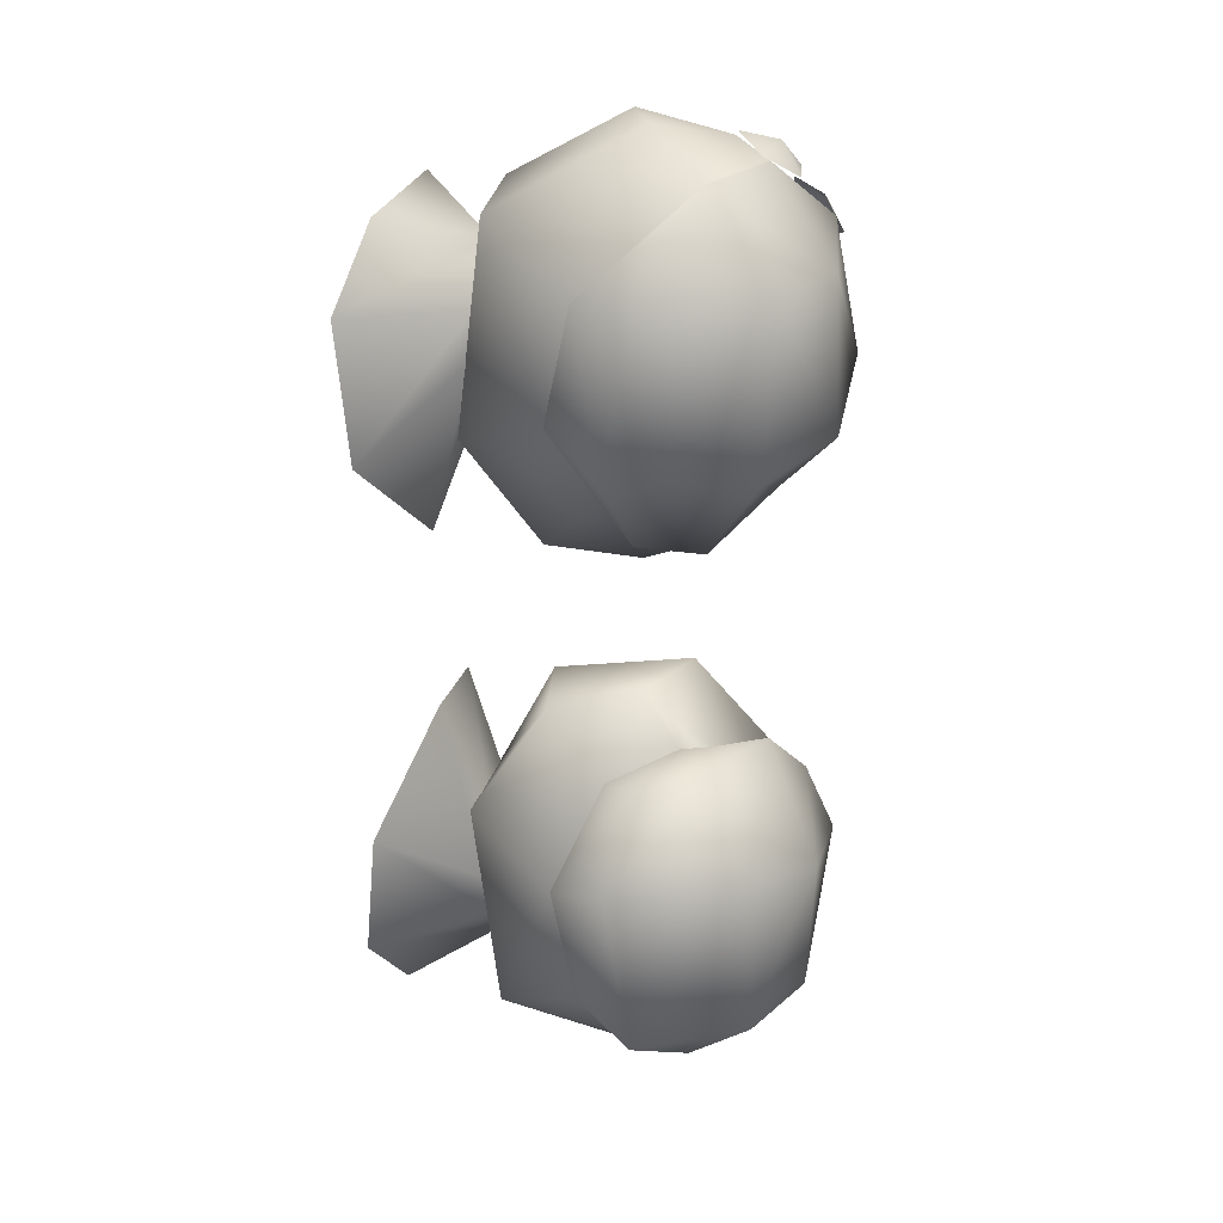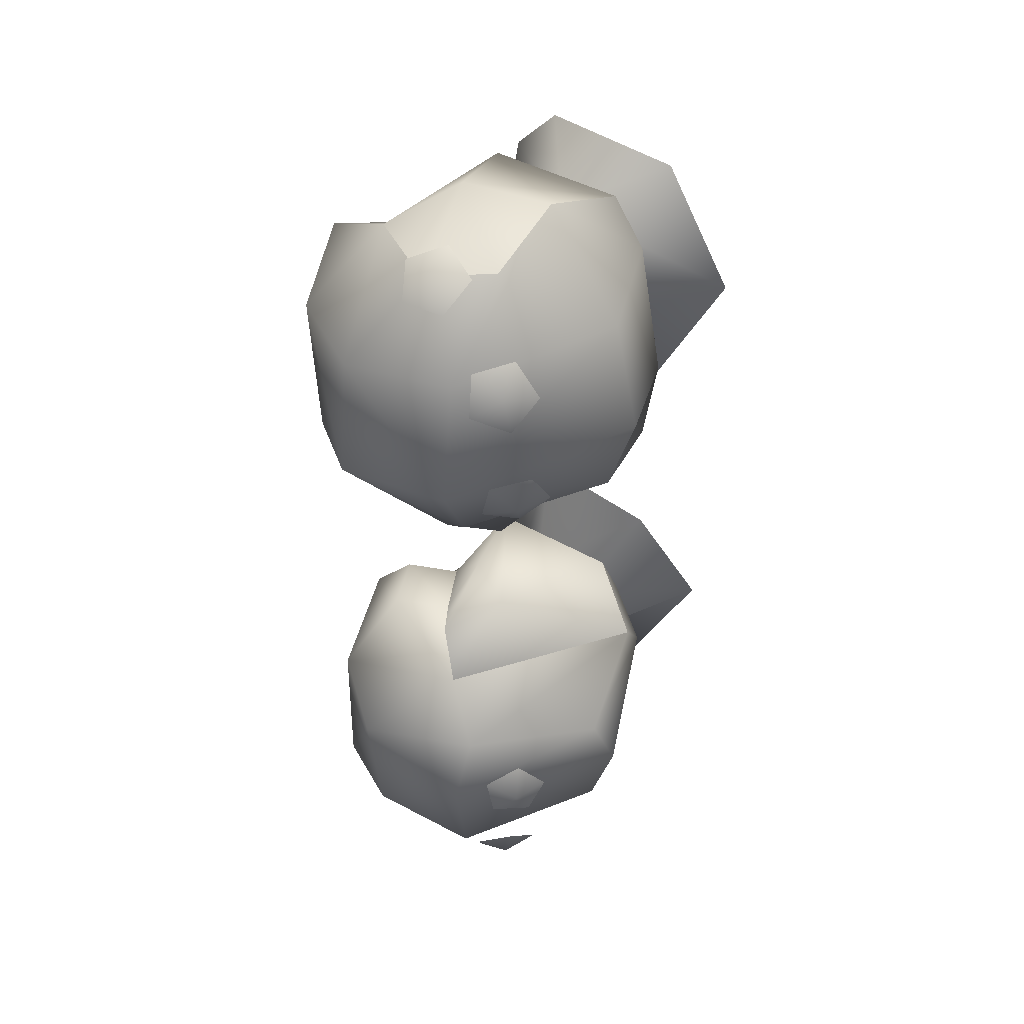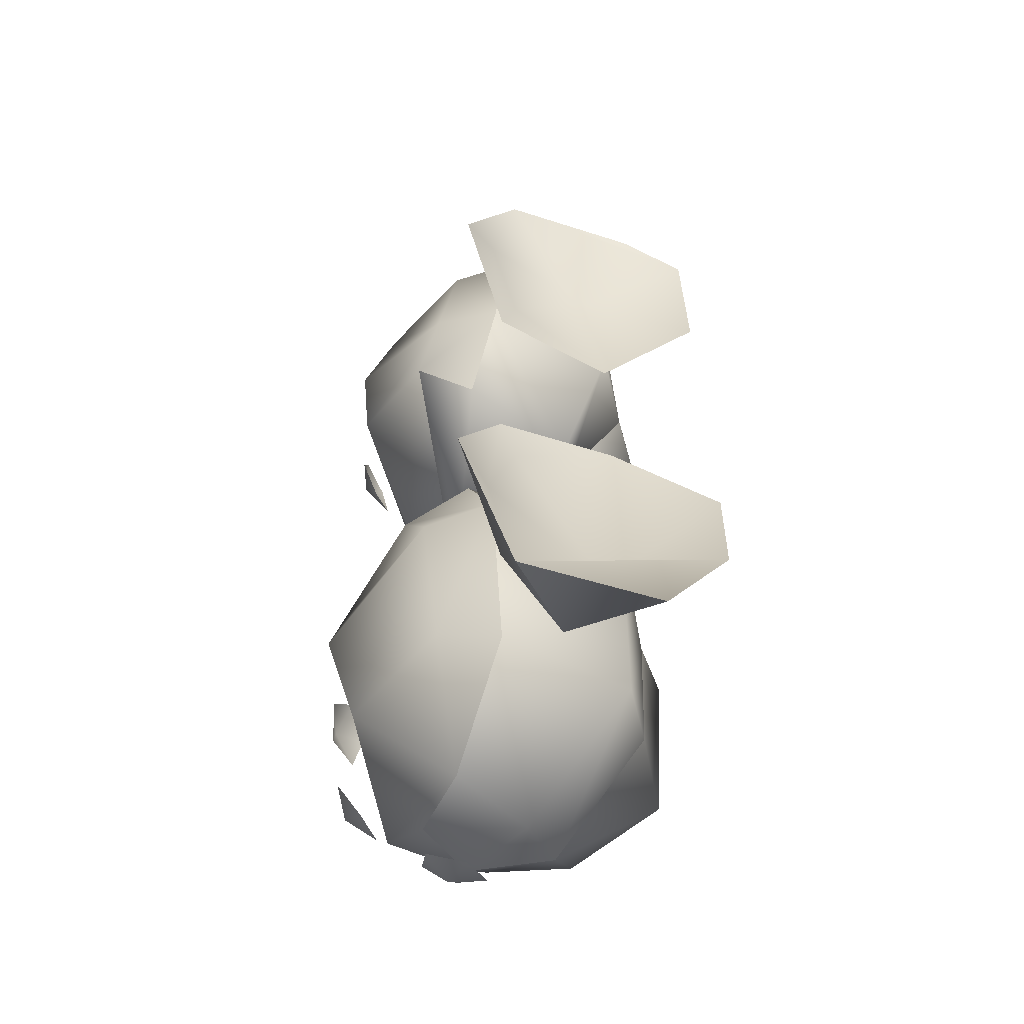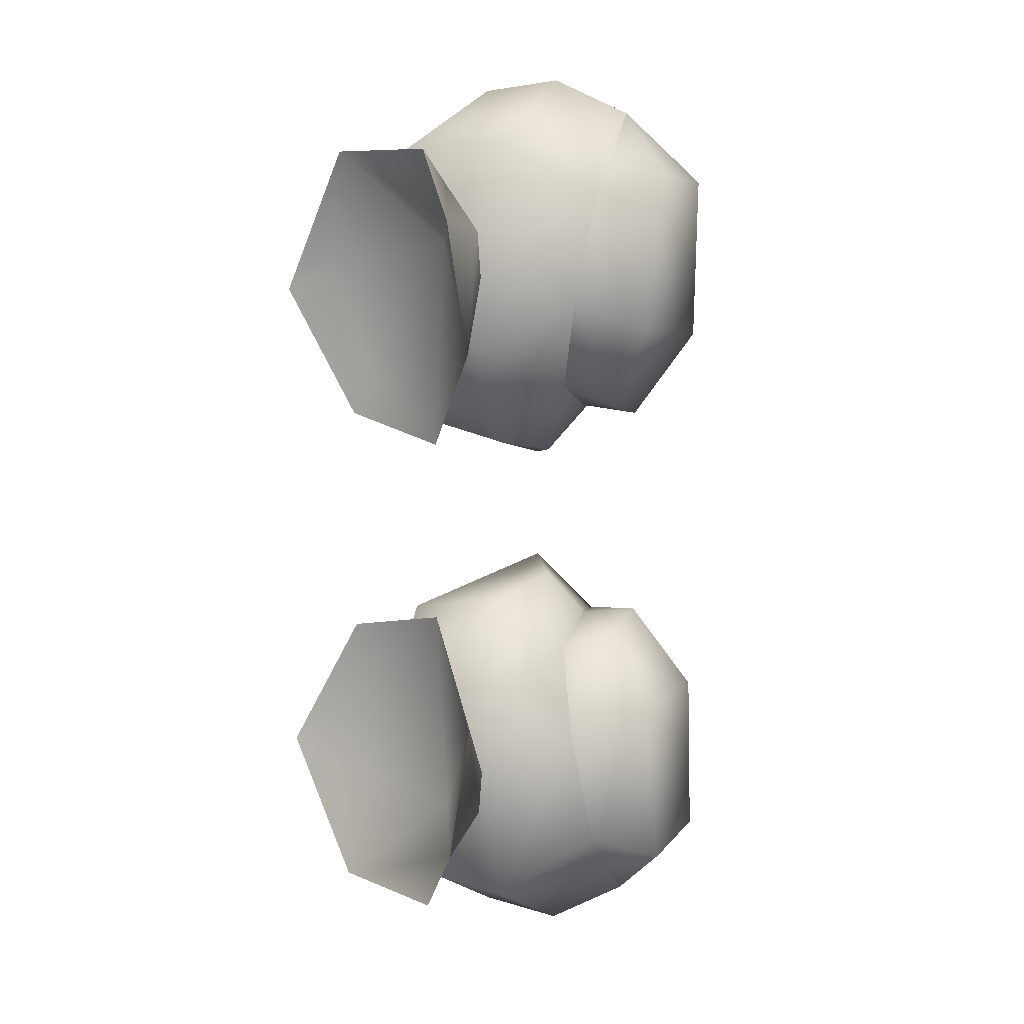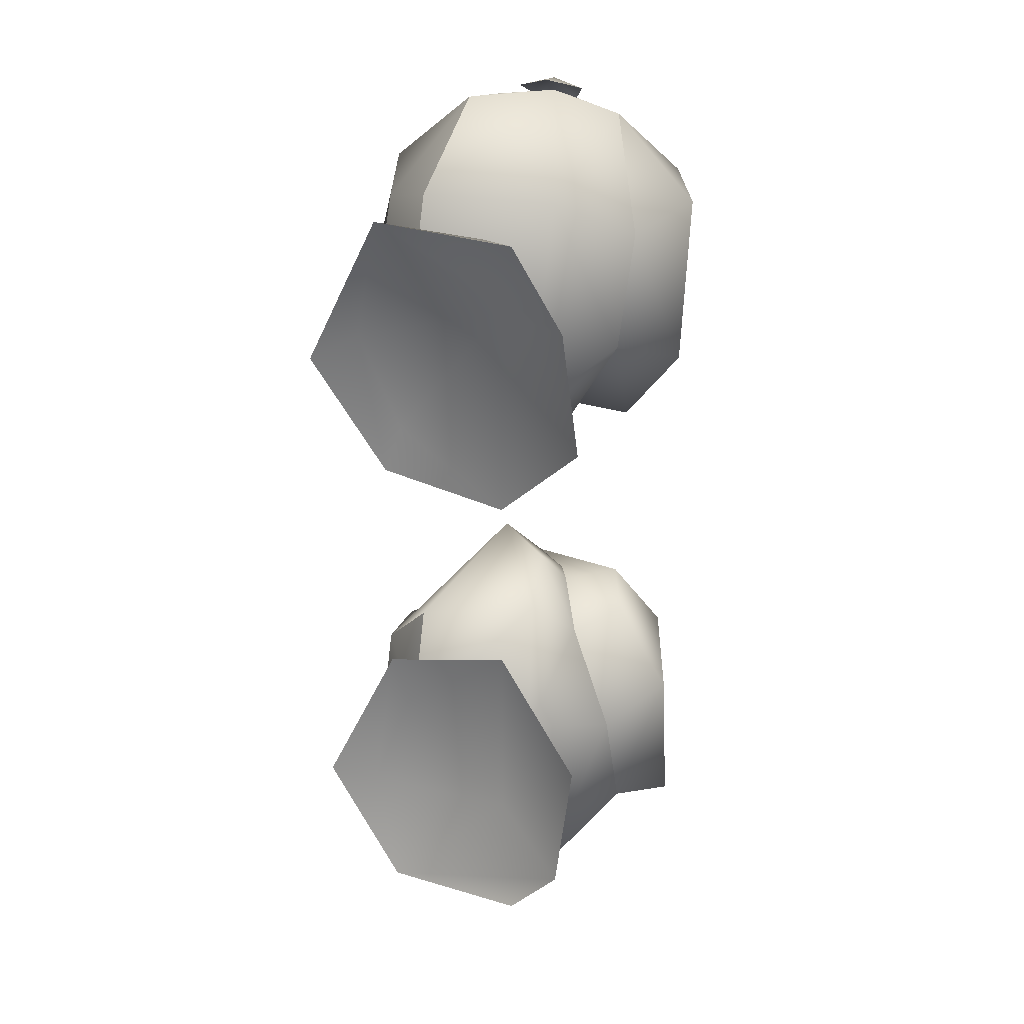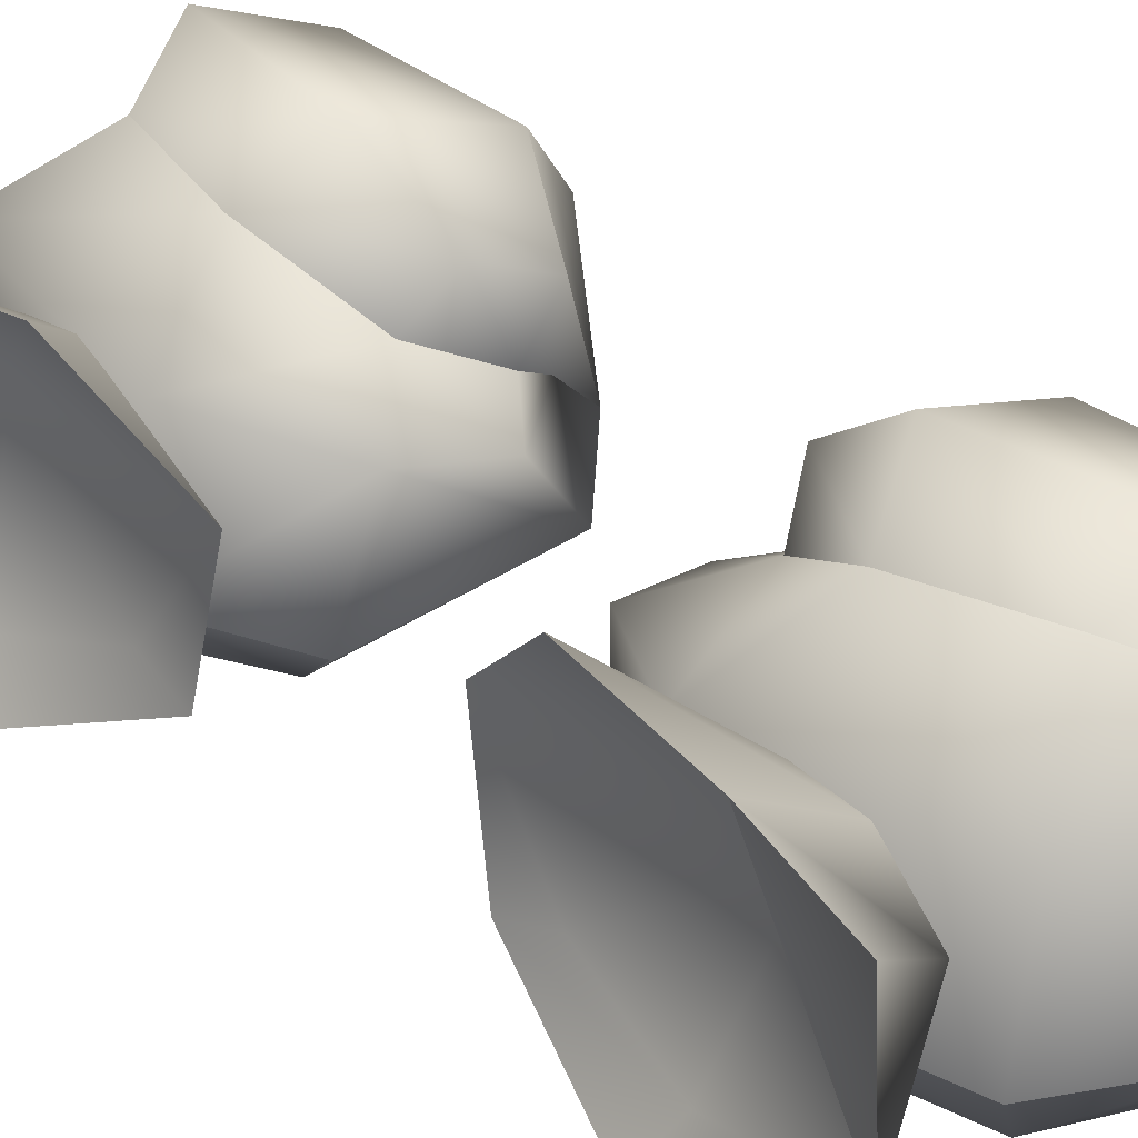
<metadata>
{"format":"obj","ext":"obj","renderer":"f3d","projection":"perspective","resolution":1024,"background":"white","views":[{"elev":26.9,"azim":-167.6,"up":"+Z"},{"elev":47.9,"azim":-55.4,"up":"+Z"},{"elev":-57.8,"azim":69.2,"up":"+Z"},{"elev":8.2,"azim":137.5,"up":"+Z"},{"elev":28.5,"azim":112.3,"up":"+Z"},{"elev":33.9,"azim":136.4,"up":"+Y"}]}
</metadata>
<code>
g SeparateMesh_Avatar_Female_Size01_Lucy_Wood_Model_Lucy_Wood_Weapon03_LOD2
v 0.04924 -0.02947 1.613
v 0.01764 -0.05442 1.629
v 0.02891 -0.03267 1.652
v 0.0328 -0.05113 1.608
v 0.02879 -0.0425 1.548
v 0.04116 -0.02235 1.541
v -0.00341 -0.02247 1.515
v -0.01494 -0.05922 1.546
v -0.07177 -0.02667 1.549
v -0.03765 -0.02325 1.523
v -0.05265 -0.0007996 1.525
v -0.0781 0.01616 1.556
v -0.03657 0.02795 1.525
v -0.0811 -0.02918 1.598
v -0.01784 -0.0711 1.588
v -0.02613 -0.06545 1.614
v -0.06963 -0.02912 1.623
v -0.05734 -0.01183 1.644
v -0.08103 0.01917 1.61
v -0.06266 0.04557 1.554
v -0.02146 0.06481 1.552
v 0.002226 0.04947 1.56
v -0.06009 0.04595 1.618
v -0.01154 0.06508 1.615
v 0.01201 0.04687 1.604
v -0.04013 0.03104 1.651
v -0.01696 0.04166 1.646
v -0.003274 0.02545 1.639
v -0.02842 0.01164 1.649
v -0.03936 0.005592 1.647
v 0.07119 -0.02872 1.543
v 0.08143 0.04971 1.571
v 0.07381 0.02694 1.543
v 0.0521 0.01405 1.579
v 0.07536 0.05417 1.621
v 0.06005 0.01711 1.659
v 0.0686 -0.03844 1.59
v 0.07917 -0.05398 1.598
v 0.0631 -0.03153 1.649
v 0.06202 -0.0248 1.63
v 0.04924 -0.02947 1.775
v 0.02891 -0.03267 1.736
v 0.01764 -0.05442 1.759
v 0.0328 -0.05113 1.78
v 0.02879 -0.0425 1.84
v 0.04116 -0.02235 1.847
v -0.00341 -0.02247 1.873
v -0.01494 -0.05922 1.842
v -0.07177 -0.02667 1.839
v -0.03765 -0.02325 1.865
v -0.05265 -0.0007997 1.863
v -0.0781 0.01616 1.832
v -0.03657 0.02795 1.863
v -0.0811 -0.02918 1.79
v -0.01784 -0.0711 1.8
v -0.02613 -0.06545 1.774
v -0.06963 -0.02912 1.765
v -0.05734 -0.01183 1.744
v -0.08103 0.01917 1.778
v -0.06266 0.04557 1.834
v -0.02146 0.06481 1.836
v 0.002226 0.04947 1.828
v -0.06009 0.04595 1.77
v -0.01154 0.06508 1.773
v 0.01201 0.04687 1.784
v -0.04013 0.03104 1.737
v -0.01696 0.04166 1.742
v -0.003274 0.02545 1.749
v -0.02842 0.01164 1.74
v -0.03936 0.005591 1.741
v 0.07119 -0.02872 1.846
v 0.07381 0.02694 1.845
v 0.08143 0.04971 1.817
v 0.0521 0.01405 1.809
v 0.07536 0.05417 1.767
v 0.06005 0.01711 1.729
v 0.0686 -0.03844 1.798
v 0.07917 -0.05398 1.79
v 0.0631 -0.03153 1.739
v 0.06202 -0.0248 1.758
v 0.08143 0.04971 1.571
v 0.04058 0.001463 1.556
v 0.07381 0.02694 1.543
v 0.07119 -0.02872 1.543
v 0.07917 -0.05398 1.598
v 0.04136 0.02162 1.574
v 0.04147 -0.02102 1.582
v 0.07536 0.05417 1.621
v 0.04249 -0.01399 1.607
v 0.04203 0.02468 1.591
v 0.0631 -0.03153 1.649
v 0.06005 0.01711 1.659
v 0.04295 0.01132 1.612
v 0.02891 -0.03267 1.652
v 0.01764 -0.05442 1.629
v -0.02825 -0.01709 1.671
v -0.05734 -0.01183 1.644
v -0.03936 0.005592 1.647
v 0.02047 0.01454 1.661
v 0.04924 -0.02947 1.613
v -0.0131 0.005806 1.667
v -0.02842 0.01164 1.649
v -0.003274 0.02545 1.639
v 0.04759 0.02431 1.62
v 0.01201 0.04687 1.604
v 0.03638 0.02866 1.539
v 0.002226 0.04947 1.56
v 0.04116 -0.02235 1.541
v -0.03657 0.02795 1.525
v -0.01438 0.008442 1.512
v -0.00341 -0.02247 1.515
v -0.05265 -0.0007996 1.525
v -0.03765 -0.02325 1.523
v -0.06833 -0.05275 1.6
v -0.06198 -0.05478 1.587
v -0.07305 -0.04352 1.59
v -0.07275 -0.03993 1.606
v -0.05484 -0.05817 1.601
v -0.06149 -0.04899 1.613
v -0.06654 -0.04553 1.549
v -0.05492 -0.04263 1.541
v -0.06682 -0.03218 1.544
v -0.07381 -0.03584 1.558
v -0.05455 -0.05274 1.554
v -0.06623 -0.04854 1.564
v -0.05534 -0.006979 1.519
v -0.04123 -0.004718 1.516
v -0.05118 0.00684 1.521
v -0.06314 -5.928e-05 1.529
v -0.04705 -0.01876 1.521
v -0.06059 -0.01588 1.529
v 0.08143 0.04971 1.817
v 0.07381 0.02694 1.845
v 0.04058 0.001463 1.833
v 0.07119 -0.02872 1.846
v 0.07917 -0.05398 1.79
v 0.04136 0.02162 1.814
v 0.04147 -0.02102 1.806
v 0.07536 0.05417 1.767
v 0.04249 -0.01399 1.781
v 0.04203 0.02468 1.797
v 0.0631 -0.03153 1.739
v 0.06005 0.01711 1.729
v 0.04295 0.01132 1.776
v 0.02891 -0.03267 1.736
v -0.02825 -0.01709 1.717
v 0.01764 -0.05442 1.759
v -0.05734 -0.01183 1.744
v -0.03936 0.005591 1.741
v 0.02047 0.01454 1.727
v 0.04924 -0.02947 1.775
v -0.0131 0.005806 1.721
v -0.02842 0.01164 1.74
v -0.003274 0.02545 1.749
v 0.04759 0.02431 1.768
v 0.01201 0.04687 1.784
v 0.03638 0.02866 1.849
v 0.002226 0.04947 1.828
v 0.04116 -0.02235 1.847
v -0.03657 0.02795 1.863
v -0.01438 0.008442 1.876
v -0.00341 -0.02247 1.873
v -0.05265 -0.0007997 1.863
v -0.03765 -0.02325 1.865
v -0.06833 -0.05275 1.788
v -0.07305 -0.04352 1.798
v -0.06198 -0.05478 1.801
v -0.07275 -0.03993 1.782
v -0.05484 -0.05817 1.787
v -0.06149 -0.04899 1.775
v -0.06654 -0.04553 1.839
v -0.06682 -0.03218 1.844
v -0.05492 -0.04263 1.847
v -0.07381 -0.03584 1.831
v -0.05455 -0.05274 1.835
v -0.06623 -0.04854 1.824
v -0.05534 -0.006979 1.869
v -0.05118 0.00684 1.867
v -0.04123 -0.004718 1.872
v -0.06314 -5.943e-05 1.859
v -0.04705 -0.01876 1.867
v -0.06059 -0.01588 1.859
g SeparateMesh_Avatar_Female_Size01_Lucy_Wood_Model_Lucy_Wood_Weapon03_LOD2_0
f 3 2 1
f 2 4 1
f 4 5 1
f 5 6 1
f 7 6 5
f 8 7 5
f 8 5 4
f 8 9 7
f 9 10 7
f 10 9 11
f 9 12 11
f 11 12 13
f 9 8 14
f 12 9 14
f 15 8 4
f 8 15 14
f 15 4 16
f 4 2 16
f 14 15 16
f 17 16 2
f 17 14 16
f 18 17 2
f 19 14 17
f 19 12 14
f 18 19 17
f 12 20 13
f 12 19 20
f 20 21 13
f 21 22 13
f 19 23 20
f 21 20 23
f 19 18 23
f 21 24 22
f 24 21 23
f 24 25 22
f 18 26 23
f 24 23 26
f 24 27 25
f 27 24 26
f 27 28 25
f 28 27 29
f 27 26 29
f 26 18 29
f 18 30 29
f 33 32 31
f 32 34 31
f 32 35 34
f 35 36 34
f 37 31 34
f 31 37 38
f 38 37 39
f 40 34 36
f 39 40 36
f 40 37 34
f 37 40 39
f 43 42 41
f 44 43 41
f 45 44 41
f 46 45 41
f 46 47 45
f 47 48 45
f 45 48 44
f 49 48 47
f 50 49 47
f 49 50 51
f 52 49 51
f 52 51 53
f 48 49 54
f 49 52 54
f 48 55 44
f 55 48 54
f 44 55 56
f 43 44 56
f 55 54 56
f 56 57 43
f 54 57 56
f 57 58 43
f 54 59 57
f 52 59 54
f 59 58 57
f 60 52 53
f 59 52 60
f 61 60 53
f 62 61 53
f 63 59 60
f 60 61 63
f 58 59 63
f 64 61 62
f 61 64 63
f 65 64 62
f 66 58 63
f 63 64 66
f 67 64 65
f 64 67 66
f 68 67 65
f 67 68 69
f 66 67 69
f 58 66 69
f 70 58 69
f 73 72 71
f 74 73 71
f 75 73 74
f 76 75 74
f 71 77 74
f 77 71 78
f 77 78 79
f 80 79 76
f 74 80 76
f 77 80 74
f 80 77 79
f 83 82 81
f 82 83 84
f 84 85 82
f 82 86 81
f 85 87 82
f 81 86 88
f 89 87 85
f 86 90 88
f 91 89 85
f 88 90 92
f 93 89 91
f 90 93 92
f 92 93 91
f 96 95 94
f 95 96 97
f 96 98 97
f 96 94 99
f 99 94 100
f 98 96 101
f 101 96 99
f 102 98 101
f 102 101 103
f 101 99 103
f 103 99 104
f 104 99 100
f 105 103 104
f 104 100 106
f 105 104 106
f 107 105 106
f 100 108 106
f 109 107 106
f 110 106 108
f 110 109 106
f 111 110 108
f 112 109 110
f 110 111 113
f 112 110 113
f 116 115 114
f 117 116 114
f 115 118 114
f 119 117 114
f 118 119 114
f 122 121 120
f 123 122 120
f 121 124 120
f 125 123 120
f 124 125 120
f 128 127 126
f 129 128 126
f 127 130 126
f 131 129 126
f 130 131 126
f 134 133 132
f 133 134 135
f 136 135 134
f 137 134 132
f 138 136 134
f 137 132 139
f 138 140 136
f 141 137 139
f 140 142 136
f 141 139 143
f 140 144 142
f 144 141 143
f 144 143 142
f 147 146 145
f 146 147 148
f 149 146 148
f 145 146 150
f 145 150 151
f 146 149 152
f 146 152 150
f 149 153 152
f 152 153 154
f 150 152 154
f 150 154 155
f 150 155 151
f 154 156 155
f 151 155 157
f 155 156 157
f 156 158 157
f 159 151 157
f 158 160 157
f 157 161 159
f 160 161 157
f 161 162 159
f 160 163 161
f 162 161 164
f 161 163 164
f 167 166 165
f 166 168 165
f 169 167 165
f 168 170 165
f 170 169 165
f 173 172 171
f 172 174 171
f 175 173 171
f 174 176 171
f 176 175 171
f 179 178 177
f 178 180 177
f 181 179 177
f 180 182 177
f 182 181 177

</code>
